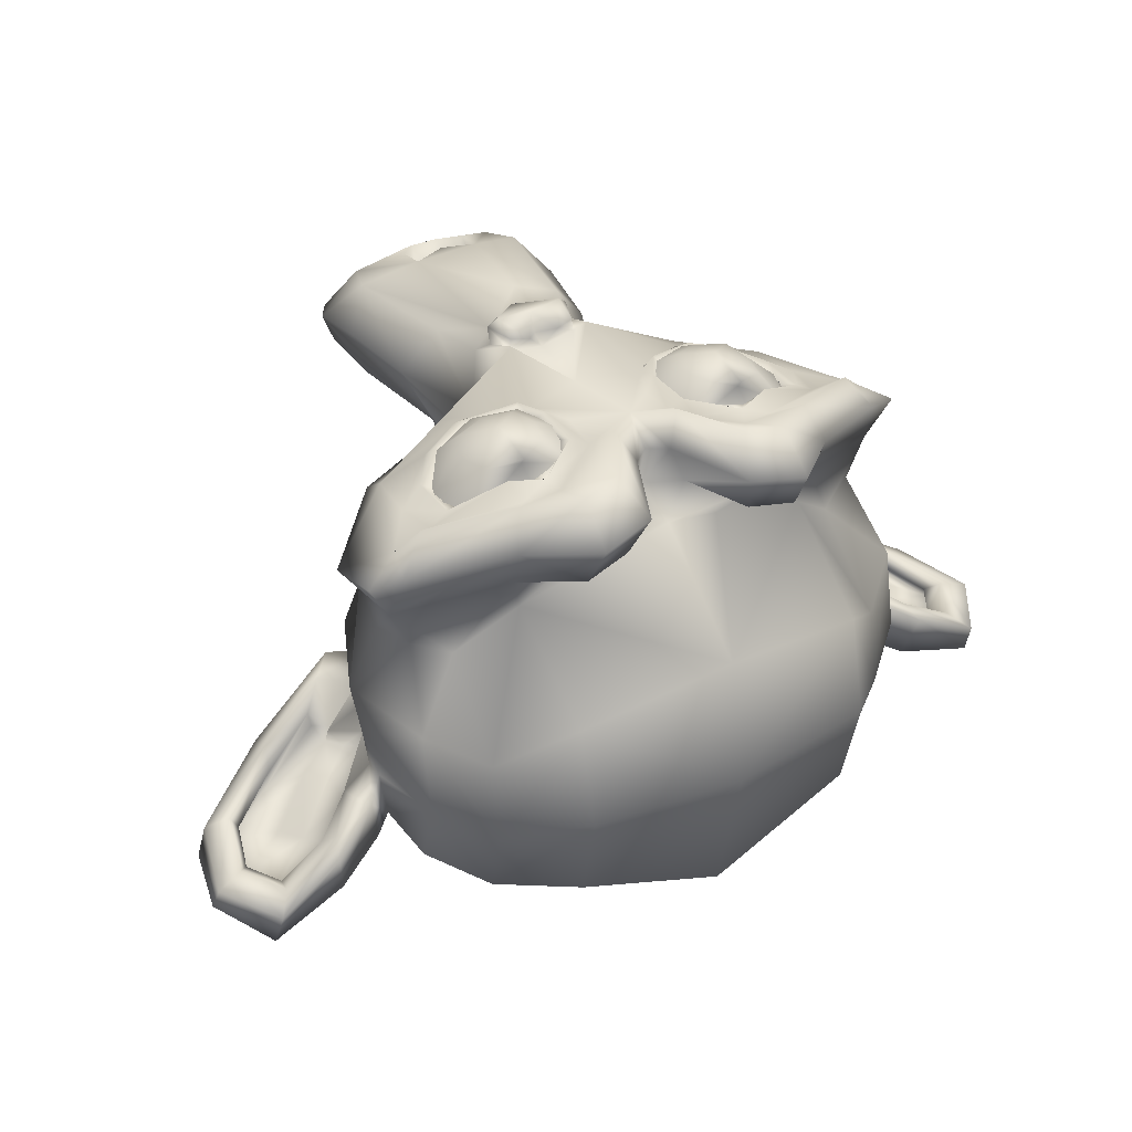
<metadata>
{"format":"obj","ext":"obj","renderer":"f3d","projection":"perspective","resolution":1024,"background":"white","views":[{"elev":40.3,"azim":149.7,"up":"+Z"}]}
</metadata>
<code>
o Suzanne
v 0.4997 0.0928 0.6873
v 0.5469 0.05468 0.5781
v -0.5628 0.2422 0.6714
v 0.3515 -0.02363 0.6173
v -0.4997 0.0928 0.6873
v 0.3515 0.0314 0.7187
v 0.1562 0.0547 0.6484
v -0.3515 0.0314 0.7187
v 0.07839 0.2423 0.6561
v -0.2036 0.09307 0.7422
v 0.2037 0.3906 0.7428
v -0.2406 0.2434 0.8006
v 0.1561 0.4371 0.6484
v -0.1402 0.2419 0.7418
v 0.3515 0.5158 0.6173
v -0.2037 0.3906 0.7428
v 0.3508 0.4525 0.7189
v 0.4998 0.3906 0.688
v -0.3516 0.3601 0.7817
v 0.5468 0.4374 0.5781
v 0.625 0.2422 0.5625
v -0.4998 0.3906 0.688
v -0.4428 0.3298 0.774
v 0.3516 0.375 0.8047
v 0.4423 0.1602 0.7754
v 0.3516 0.2422 0.8281
v -0.47 0.2405 0.7619
v -0.2696 0.1676 0.8025
v -0.2731 0.3343 0.8099
v -0.3516 0.375 0.8047
v 0.000613 -0.9465 0.639
v -0.03514 -0.9876 0.5752
v -0.3306 -0.9446 0.5222
v -0.3657 -0.8862 0.5334
v 0.2692 -0.7866 0.6728
v -0.3513 -0.6972 0.5695
v -0.3131 -0.441 0.5706
v 0.3899 -0.04262 0.6813
v -0.2105 -0.1895 0.559
v -0.4495 -0.1308 0.5285
v 0.6338 0.05083 0.613
v 0.7579 0.3828 0.6542
v -0.8261 0.1471 0.4468
v 0.689 0.414 0.7225
v -0.8597 0.4292 0.5929
v 0.455 0.5362 0.7911
v 0.3135 0.6405 0.8362
v -0.4942 0.6005 0.6882
v 0.2019 0.6166 0.852
v -0.3204 0.7575 0.7343
v -0.1575 0.7193 0.7565
v 0.000472 0.3524 0.8175
v -0.1725 0.4157 0.7744
v -0.3987 0.4507 0.7263
v -0.6278 0.3453 0.6583
v -0.6484 0.2172 0.6385
v -0.4993 0.06891 0.6722
v -0.3759 0.01234 0.6996
v -0.002987 0.04747 0.7293
v -0.1321 0.3345 0.7692
v 0.1264 0.2338 0.7602
v -0.03442 -0.878 0.691
v 0.1317 -0.231 0.7996
v -0.129 -0.2212 0.744
v 0.1025 -0.1434 0.799
v -0.001088 -0.1413 0.7407
v -0.00011 -0.1857 0.761
v -3e-06 -0.3282 0.7423
v -0.000562 -0.202 0.8249
v 0.1044 -0.2214 0.8254
v -0.1315 -0.2285 0.8005
v 0.1247 -0.1 0.8073
v 0.1623 -0.2513 0.717
v 0.2063 -0.4078 0.7095
v -0 -0.7681 0.7319
v 0.1003 -0.7333 0.7331
v 0.1017 -0.8207 0.7134
v 0.04972 -0.8792 0.6947
v 0.03989 -0.8553 0.6331
v 0.09354 -0.8108 0.6417
v 0.09375 -0.75 0.664
v -0.1017 -0.8207 0.7134
v -0 -0.7812 0.6563
v -0.1013 -0.7325 0.7335
v -0.07134 -0.8376 0.6357
v -0.1264 0.2338 0.7602
v 0.1764 0.1868 0.7778
v 0.2245 0.1127 0.7798
v 0.3751 0.06248 0.7428
v 0.4794 0.1026 0.7171
v 0.5789 0.192 0.6805
v 0.5746 0.3401 0.6919
v 0.3165 0.4361 0.7637
v 0.1857 0.3339 0.7817
v 0.2347 0.3592 0.7582
v -0.3165 0.4361 0.7637
v 0.2812 0.3985 0.7654
v 0.3367 0.4063 0.7499
v -0.4155 0.4002 0.7709
v 0.4138 0.3902 0.7504
v -0.5746 0.3401 0.6919
v 0.5312 0.3361 0.6796
v 0.5545 0.2812 0.6722
v -0.5789 0.192 0.6805
v 0.5469 0.2109 0.6716
v -0.4794 0.1026 0.7171
v 0.4609 0.1176 0.7036
v -0.3751 0.06248 0.7428
v 0.375 0.08585 0.7264
v -0.2245 0.1127 0.7798
v 0.2422 0.1251 0.7579
v -0.1764 0.1868 0.7778
v -0.2021 0.1725 0.7493
v 0.2021 0.1725 0.7493
v 0.1119 0.4651 0.6094
v -0 0.431 0.7415
v 0.1951 0.6634 0.6168
v 0.3346 0.6888 0.5943
v 0.4942 0.6005 0.6882
v 0.486 0.5498 0.553
v -0.7682 0.4559 0.6122
v 0.7928 0.4013 0.4594
v 0.6317 0.01584 0.4146
v 0.771 0.1633 0.3678
v 0.4177 -0.1015 0.4709
v -0.6346 -0.0385 0.5374
v 0.000747 -0.5662 0.321
v 0.1306 -0.5437 0.3584
v 0.1339 -0.8722 0.4107
v 0.318 -0.9168 0.4088
v -0.2924 -0.731 0.3829
v 0.217 -0.2627 0.4429
v 0.000152 -0.1961 -0.6712
v 0.1886 -0.4085 0.2446
v 0 -0.384 -0.3478
v 0.00072 -0.4807 0.2766
v 0.7337 -0.04677 0.06502
v -0.771 0.1633 0.3678
v -0 0.5593 -0.8529
v 0.4534 0.9294 -0.07047
v 0.4507 0.869 -0.3813
v 0 0.9845 -0.07812
v 0.4601 0.4406 -0.7007
v -0 0.8948 -0.5606
v 0.7363 0.4045 0.3312
v -0.63 0.453 0.2852
v 0.7987 0.615 -0.1177
v -0.644 0.6991 0.05593
v 0.7952 0.5417 -0.3584
v -0.649 0.7435 -0.1902
v 0.6457 0.6786 -0.4409
v -0.7802 0.2759 -0.4326
v 0.649 0.7435 -0.1902
v -0.4507 0.869 -0.3813
v -0.6457 0.6786 -0.4409
v 0.644 0.6991 0.05593
v -0.4534 0.9294 -0.07047
v 0.63 0.453 0.2852
v -0.486 0.5498 0.553
v 0.4526 0.8539 0.2314
v 0.001266 0.5637 0.5717
v -0.1119 0.4651 0.6094
v 0.4578 0.5292 0.4405
v -0 0.4059 0.6016
v 0.7848 0.2956 0.3316
v 0.8477 0.2191 0.06738
v -0.7928 0.4013 0.4594
v -0.8477 0.2191 0.06738
v -0.8542 0.2995 -0.04206
v 0.4445 -0.1866 -0.1971
v -0.1812 -0.4152 0.266
v -0.7337 -0.04677 0.06502
v 0.404 -0.1738 0.1619
v -0.6317 0.01584 0.4146
v -0.404 -0.1738 0.1619
v -0.217 -0.2627 0.4429
v -0.4177 -0.1015 0.4709
v 0.4856 0.02175 -0.5458
v -0.4445 -0.1866 -0.1971
v -0.5982 -0.1232 -0.1642
v -0.3024 -0.3131 -0.2554
v 0.9222 0.3593 -0.2193
v -1.033 0.4804 -0.3178
v 1.188 0.4361 -0.3912
v 1.269 0.2948 -0.4032
v -1.234 0.507 -0.4233
v -1.351 0.3207 -0.4222
v 0.8306 -0.06467 -0.1343
v 0.8873 -0.02202 -0.2182
v -1.027 -0.04173 -0.3026
v 1.038 0.000244 -0.3678
v -1.211 0.07933 -0.4065
v 1.188 0.09365 -0.4452
v -1.188 0.4361 -0.3912
v 1.026 0.3359 -0.3715
v 1.171 0.3582 -0.4387
v -1.012 0.4154 -0.2859
v 0.9141 0.2719 -0.2738
v 0.718 -0.02353 -0.1718
v -0.8241 0.327 -0.2051
v -0.8306 -0.06467 -0.1343
v -0.8442 0.01599 -0.2781
v 0.8442 0.01599 -0.2781
v -0.7613 0.09108 -0.2589
v 0.7189 0.04209 -0.1901
v -0.8037 0.1415 -0.2625
v 0.7623 0.09193 -0.2568
v -0.9222 0.3593 -0.2193
v -0.8278 0.2728 -0.2055
v -0.7189 0.04209 -0.1901
v 0.918 0.2631 -0.3263
v 0.7654 0.09359 -0.3198
v 0.8525 0.01277 -0.3211
v 0.8823 -0.0163 -0.2657
v -1.171 0.3582 -0.4386
v 1.188 0.3439 -0.4845
v 1.258 0.2402 -0.4911
v -1.188 0.09365 -0.4452
v 1.211 0.08757 -0.4846
v -1.038 0.000244 -0.3678
v 1.052 0.000958 -0.4244
v 0.9635 0.08524 -0.3502
v -0.8238 0.08301 -0.2919
v -0.9012 0.1386 -0.3309
v 1.106 0.2179 -0.3937
v 1.059 0.2822 -0.3883
v -1.026 0.3359 -0.3715
v -0.9178 0.2625 -0.3262
v 0.9012 0.1386 -0.3309
v -1.211 0.08757 -0.4846
v -1.258 0.2402 -0.4911
v -1.188 0.3439 -0.4845
v 0.7879 -0.1225 -0.3274
v 1.031 -0.0882 -0.4852
v 1.313 0.06018 -0.5313
v 1.367 0.2965 -0.5
v 1.251 0.47 -0.5461
v -0.8866 0.4038 -0.2302
v -1.011 0.4366 -0.4781
v -1.367 0.2965 -0.5
v 0.8866 0.4038 -0.2302
v -0.6235 -0.006724 -0.4395
v -0.625 0.2422 0.5625
v -0.5469 0.05468 0.5781
v -0.3515 -0.02363 0.6173
v 0.3499 0.1315 0.7852
v 0.2708 0.1668 0.8015
v 0.2036 0.09307 0.7422
v 0.1402 0.2419 0.7418
v -0.1562 0.0547 0.6484
v -0.07839 0.2423 0.6561
v -0.1561 0.4371 0.6484
v -0.3515 0.5158 0.6173
v 0.3516 0.3601 0.7817
v -0.3508 0.4525 0.7189
v 0.5627 0.2422 0.6715
v 0.47 0.2405 0.7619
v 0.4428 0.3298 0.774
v 0.2736 0.3343 0.8091
v 0.2401 0.2437 0.8019
v -0.3499 0.1315 0.7852
v -0.4423 0.1602 0.7754
v -0.3516 0.2422 0.8281
v 0.2284 -0.9135 0.6383
v -0.2322 -0.9139 0.6351
v -0.2692 -0.7866 0.6728
v 0.3513 -0.6972 0.5695
v 0.4495 -0.1308 0.5285
v -0.7579 0.3828 0.6542
v 0.7682 0.4559 0.6122
v -0.3135 0.6405 0.8362
v -0.2019 0.6166 0.852
v -0.05421 0.4788 0.7511
v 0.297 0.4806 0.7482
v -0.1003 0.4301 0.841
v -0.297 0.4806 0.7482
v -0.455 0.5362 0.7911
v 0.3987 0.4507 0.7263
v -0.689 0.414 0.7225
v 0.6278 0.3453 0.6583
v 0.6484 0.2172 0.6385
v -0.6338 0.05083 0.613
v 0.4993 0.06891 0.6722
v 0.3759 0.01234 0.6996
v -0.3899 -0.04262 0.6813
v -0.1251 -0.09965 0.8076
v 0.185 0.1116 0.7456
v 0.1443 0.3721 0.7733
v 0.1003 0.4301 0.841
v -0.1806 0.1158 0.7458
v 0.09019 -0.2855 0.7477
v -0.0776 -0.4431 0.7502
v -0.1036 -0.1379 0.7631
v -0.08445 -0.2896 0.7456
v 0.0479 -0.1251 0.793
v -0.04554 -0.1278 0.7956
v -0.1025 -0.1434 0.799
v -0.1047 -0.2213 0.8252
v 0.001904 -0.3173 0.7859
v 0.1036 -0.1407 0.7592
v 0.129 -0.2212 0.744
v -0.1623 -0.2513 0.717
v -0.2071 -0.4109 0.7098
v -0.09375 -0.75 0.664
v 0.4155 0.4002 0.7709
v -0.2812 0.3985 0.7654
v -0.2347 0.3592 0.7582
v -0.3367 0.4063 0.7499
v -0.4138 0.3902 0.7504
v -0.5545 0.2812 0.6722
v -0.5469 0.2109 0.6716
v -0.375 0.08585 0.7264
v -0.4609 0.1176 0.7036
v -0.2422 0.1251 0.7579
v 0.1961 0.2966 0.7584
v -0.1961 0.2966 0.7584
v -0.1857 0.3339 0.7817
v 0.05421 0.4788 0.7511
v 0.1575 0.7193 0.7565
v 0.3204 0.7575 0.7343
v -0.3346 0.6888 0.5943
v 0.8597 0.4292 0.5929
v 0.8261 0.1471 0.4468
v 0.6346 -0.0385 0.5374
v 0.002473 -0.7871 0.3404
v -0.1339 -0.8722 0.4107
v -0.00062 -0.9722 0.4614
v 0.3285 -0.9474 0.5264
v 0.3657 -0.8862 0.5334
v 0.293 -0.7346 0.3848
v -0.318 -0.9168 0.4088
v 0.2343 -0.4105 0.3883
v -0.2114 -0.3694 0.3281
v -0.2435 -0.4662 0.3891
v 0.3131 -0.441 0.5706
v -0.2007 -0.1713 0.5017
v 0.2007 -0.1713 0.5017
v -0.3068 0.06511 -0.683
v 0.3449 -0.145 -0.5409
v -0.3452 -0.1449 -0.5404
v 0.2156 -0.3537 0.3483
v 0.001585 0.05602 -0.8173
v 0.306 0.06661 -0.6828
v -0.4601 0.4406 -0.7007
v -0.4526 0.8539 0.2314
v 0.5092 0.6501 -0.5092
v 0.7911 0.568 0.1302
v 0.5966 0.3397 -0.6016
v -0.5966 0.3397 -0.6016
v -0.5092 0.6501 -0.5092
v -0.4699 0.5239 0.4288
v -0.00812 0.8951 0.2996
v -0.1703 0.545 0.5245
v -0.1951 0.6634 0.6168
v 0.2655 0.5264 0.5425
v -0.336 0.53 0.5442
v -0.7363 0.4045 0.3312
v -0.7848 0.2956 0.3316
v 0.8542 0.2995 -0.04206
v -0.7911 0.568 0.1302
v 0.8241 0.327 -0.2051
v 0.7802 0.2759 -0.4326
v -0.7987 0.615 -0.1177
v -0.7952 0.5417 -0.3584
v 0.3024 -0.3131 -0.2554
v -0.4861 0.02332 -0.5475
v 1.012 0.4154 -0.2859
v 1.234 0.507 -0.4233
v 1.351 0.3207 -0.4222
v -1.269 0.2948 -0.4032
v 1.211 0.07933 -0.4065
v 1.28 0.05257 -0.4355
v -1.28 0.05257 -0.4355
v -1.035 -0.1013 -0.3274
v 1.027 -0.04173 -0.3026
v 1.234 0.2505 -0.4451
v -1.234 0.2505 -0.4451
v 0.7225 -0.01919 -0.05405
v 0.5982 -0.1232 -0.1642
v -0.7225 -0.01919 -0.05405
v -0.718 -0.02353 -0.1718
v -0.7603 -0.1469 -0.1248
v -0.8873 -0.02202 -0.2182
v 0.8238 0.08301 -0.2919
v 0.8278 0.2728 -0.2055
v -0.9141 0.2719 -0.2738
v -0.7654 0.09359 -0.3198
v -0.8525 0.01277 -0.3211
v 0.8272 -0.009305 -0.2938
v -0.8272 -0.009305 -0.2938
v -1.052 0.000958 -0.4244
v -0.8823 -0.0163 -0.2657
v -1.059 0.2822 -0.3883
v -0.9635 0.08524 -0.3502
v -1.106 0.2179 -0.3937
v 0.7603 -0.1469 -0.1248
v 1.035 -0.1013 -0.3274
v -1.313 0.06018 -0.5313
v -1.251 0.47 -0.5461
v 1.033 0.4804 -0.3178
v 0.8655 0.3841 -0.3895
v 1.011 0.4366 -0.4781
v -1.031 -0.0882 -0.4852
v -0.8655 0.3841 -0.3895
v 0.6235 -0.006724 -0.4395
v -0.5468 0.4374 0.5781
v 0.2105 -0.1895 0.559
v -0.5312 0.3361 0.6796
v -0.7879 -0.1225 -0.3274
f 261 28 263
f 274 47 49
f 72 287 59
f 296 298 69
f 129 325 330
f 133 338 342
f 176 336 177
f 370 194 186
f 200 209 169
f 229 213 222
f 195 226 216
f 242 180 382
f 1 2 21
f 246 6 1
f 11 13 9
f 17 18 20
f 18 257 256
f 27 262 263
f 28 12 263
f 31 265 32
f 329 264 328
f 266 36 34
f 266 37 36
f 268 38 72
f 275 273 51
f 52 116 273
f 288 274 49
f 44 46 278
f 287 38 284
f 62 82 265
f 292 68 294
f 71 64 294
f 65 63 300
f 293 296 66
f 67 69 295
f 299 291 63
f 303 292 294
f 74 407 73
f 303 39 37
f 304 82 85
f 60 53 317
f 87 287 88
f 58 290 110
f 104 57 106
f 281 92 91
f 53 276 96
f 309 96 99
f 103 92 102
f 90 105 107
f 94 114 315
f 318 115 164
f 167 43 45
f 326 325 327
f 34 36 334
f 325 131 334
f 129 130 327
f 326 331 131
f 36 37 334
f 176 333 37
f 135 340 133
f 341 134 132
f 154 142 144
f 157 142 154
f 144 143 139
f 360 148 150
f 350 344 349
f 157 154 155
f 148 351 345
f 163 160 352
f 354 162 159
f 159 162 356
f 164 115 161
f 164 161 162
f 165 124 166
f 358 138 167
f 361 147 359
f 365 170 173
f 123 173 137
f 405 170 178
f 365 339 178
f 197 238 183
f 375 188 397
f 191 189 375
f 386 197 227
f 201 382 180
f 137 378 359
f 385 182 241
f 384 207 203
f 205 203 207
f 207 385 205
f 209 208 386
f 385 359 205
f 378 199 205
f 189 214 389
f 386 227 228
f 215 377 231
f 394 224 393
f 229 211 212
f 394 395 230
f 396 233 397
f 368 369 236
f 400 368 237
f 237 235 234
f 235 237 236
f 398 240 399
f 238 200 152
f 404 152 242
f 5 3 243
f 261 262 5
f 28 261 8
f 248 7 4
f 10 8 245
f 12 28 10
f 16 14 251
f 252 255 16
f 19 29 16
f 27 23 22
f 26 25 257
f 12 29 263
f 26 257 258
f 32 264 31
f 32 265 33
f 35 264 329
f 303 37 266
f 40 39 286
f 319 318 289
f 318 116 52
f 279 55 54
f 280 42 44
f 55 269 56
f 281 41 42
f 284 38 41
f 58 286 290
f 60 275 53
f 78 31 264
f 291 68 292
f 76 291 292
f 293 66 59
f 72 301 73
f 79 83 304
f 284 89 88
f 280 92 281
f 99 54 55
f 274 93 278
f 288 94 93
f 93 97 98
f 93 98 100
f 305 100 102
f 313 106 108
f 87 114 94
f 51 273 162
f 118 119 120
f 167 45 121
f 324 123 124
f 126 43 138
f 268 125 123
f 128 136 134
f 171 136 127
f 329 330 332
f 132 337 407
f 335 341 132
f 135 339 365
f 123 137 166
f 174 138 168
f 160 140 142
f 347 147 153
f 346 151 348
f 345 157 150
f 163 158 156
f 120 122 158
f 117 118 120
f 355 163 161
f 120 163 355
f 356 162 161
f 357 358 167
f 359 147 347
f 132 134 173
f 366 340 181
f 339 343 178
f 367 241 182
f 372 375 397
f 372 371 375
f 184 196 376
f 379 199 378
f 380 180 172
f 379 396 188
f 172 168 169
f 203 205 199
f 196 216 217
f 388 223 224
f 228 227 393
f 224 223 387
f 388 392 390
f 219 225 222
f 393 232 231
f 397 234 235
f 374 373 398
f 369 235 236
f 239 183 238
f 362 361 241
f 6 4 1
f 245 5 244
f 248 9 7
f 248 249 9
f 251 14 10
f 260 259 11
f 16 29 12
f 11 17 13
f 13 17 15
f 253 255 252
f 254 18 17
f 254 258 18
f 22 23 19
f 406 22 255
f 18 256 21
f 243 3 22
f 3 27 22
f 258 254 24
f 30 19 23
f 254 259 24
f 26 246 25
f 263 262 261
f 26 247 246
f 26 260 247
f 26 259 260
f 26 24 259
f 29 30 263
f 24 26 258
f 30 23 263
f 23 27 263
f 282 40 285
f 324 323 41
f 282 43 126
f 45 43 269
f 50 48 271
f 51 50 272
f 288 49 289
f 272 276 53
f 281 42 280
f 279 269 55
f 269 282 56
f 282 285 58
f 52 60 86
f 52 287 61
f 86 290 52
f 31 62 265
f 78 264 77
f 76 264 35
f 76 77 264
f 266 265 84
f 265 82 84
f 291 76 35
f 301 300 63
f 71 293 64
f 66 67 295
f 296 69 67
f 299 63 70
f 71 299 298
f 69 70 295
f 69 298 70
f 302 64 286
f 294 64 302
f 335 407 74
f 302 39 303
f 72 73 407
f 62 78 79
f 77 80 78
f 76 81 77
f 76 75 83
f 83 75 84
f 80 81 79
f 290 86 112
f 112 60 317
f 86 60 112
f 110 290 112
f 57 58 106
f 56 57 104
f 280 305 92
f 280 278 305
f 101 99 55
f 96 54 99
f 317 96 307
f 305 93 100
f 408 101 310
f 91 92 103
f 310 101 104
f 104 106 311
f 89 90 107
f 87 88 114
f 314 110 113
f 273 116 164
f 319 117 115
f 159 48 321
f 270 322 122
f 322 323 122
f 40 126 174
f 334 127 325
f 327 325 129
f 327 32 331
f 329 130 330
f 328 130 329
f 330 128 332
f 330 130 129
f 327 331 326
f 332 128 134
f 171 334 333
f 335 332 341
f 340 338 133
f 133 339 135
f 181 340 135
f 171 135 136
f 181 135 171
f 345 352 142
f 141 346 144
f 350 144 344
f 357 167 146
f 158 347 156
f 357 146 360
f 147 149 151
f 363 150 155
f 362 348 151
f 155 349 152
f 141 151 346
f 140 153 151
f 345 150 148
f 160 163 156
f 146 167 159
f 351 353 352
f 122 165 145
f 122 124 165
f 168 138 358
f 166 347 145
f 169 168 360
f 362 149 147
f 363 364 152
f 137 173 170
f 179 175 172
f 125 173 123
f 175 171 176
f 125 337 132
f 366 349 338
f 366 179 242
f 340 366 338
f 400 241 367
f 208 238 197
f 197 186 194
f 197 183 186
f 368 184 185
f 369 185 371
f 192 370 187
f 190 192 373
f 397 188 396
f 375 189 188
f 193 375 371
f 193 191 375
f 185 376 193
f 218 377 370
f 370 215 194
f 367 195 184
f 194 227 197
f 182 198 367
f 137 379 378
f 209 200 238
f 188 389 199
f 189 389 188
f 381 210 202
f 202 204 223
f 210 209 206
f 359 385 361
f 378 205 359
f 210 169 209
f 210 381 380
f 387 206 228
f 384 203 213
f 388 202 223
f 203 389 213
f 196 195 216
f 193 217 219
f 376 217 193
f 191 193 219
f 230 218 220
f 189 191 221
f 391 220 383
f 394 388 224
f 395 394 393
f 389 214 213
f 394 230 391
f 226 225 217
f 232 393 227
f 409 374 403
f 240 398 187
f 240 187 186
f 402 400 237
f 399 183 239
f 399 186 183
f 241 400 402
f 402 234 233
f 409 403 239
f 237 234 402
f 405 401 233
f 409 404 242
f 409 242 382
f 274 46 47
f 302 303 294
f 110 112 113
f 153 160 156
f 352 353 161
f 145 165 166
f 175 181 171
f 242 179 180
f 368 367 184
f 392 394 391
f 403 399 239
f 256 25 1
f 3 262 27
f 256 1 21
f 6 248 4
f 247 260 248
f 249 11 9
f 258 257 18
f 268 41 38
f 40 282 126
f 282 269 43
f 44 270 46
f 46 270 119
f 272 275 51
f 274 278 46
f 280 44 278
f 288 289 52
f 288 52 61
f 52 290 59
f 84 303 266
f 66 296 67
f 299 68 291
f 63 65 70
f 59 300 72
f 288 87 94
f 108 58 110
f 283 281 91
f 101 55 56
f 96 276 54
f 306 96 308
f 308 96 309
f 408 99 101
f 307 316 317
f 321 48 50
f 167 138 43
f 331 33 34
f 131 34 334
f 334 37 333
f 39 176 37
f 268 337 125
f 135 365 134
f 124 123 166
f 363 360 150
f 155 350 349
f 321 354 159
f 361 362 147
f 379 137 170
f 348 405 178
f 349 242 152
f 343 348 178
f 338 349 344
f 179 366 181
f 187 370 186
f 383 190 201
f 370 377 215
f 386 208 197
f 381 201 180
f 166 137 359
f 386 206 209
f 232 215 231
f 216 226 217
f 372 397 235
f 235 369 372
f 237 368 236
f 401 241 402
f 404 238 152
f 244 5 243
f 1 4 2
f 6 247 248
f 251 10 250
f 248 260 249
f 252 16 251
f 15 17 20
f 267 35 329
f 42 270 44
f 269 121 45
f 119 320 47
f 320 319 49
f 49 319 289
f 276 277 54
f 277 279 54
f 285 286 58
f 84 292 303
f 76 84 75
f 301 63 291
f 300 295 65
f 299 294 68
f 85 82 62
f 304 84 82
f 85 79 304
f 61 287 87
f 284 283 90
f 278 93 305
f 93 94 95
f 90 91 105
f 111 89 109
f 88 111 114
f 51 321 50
f 118 320 119
f 48 167 121
f 122 323 124
f 325 127 128
f 331 32 33
f 331 34 131
f 330 325 128
f 407 335 132
f 40 336 39
f 342 344 139
f 144 346 143
f 360 146 148
f 156 347 153
f 353 356 161
f 360 168 357
f 180 179 172
f 175 174 172
f 175 176 177
f 190 218 192
f 185 184 376
f 184 195 196
f 367 198 195
f 199 379 188
f 380 172 169
f 389 203 199
f 198 385 207
f 387 223 204
f 390 202 388
f 227 215 232
f 231 218 230
f 231 377 218
f 229 222 226
f 222 225 226
f 228 393 224
f 228 224 387
f 219 222 221
f 397 233 234
f 404 239 238
f 401 362 241
f 405 233 396
f 256 257 25
f 3 5 262
f 245 8 5
f 25 246 1
f 8 261 5
f 246 247 6
f 8 10 28
f 250 10 245
f 10 14 12
f 249 260 11
f 14 16 12
f 259 254 11
f 11 254 17
f 16 255 19
f 22 19 255
f 253 406 255
f 20 18 21
f 406 243 22
f 29 19 30
f 32 328 264
f 265 34 33
f 265 266 34
f 335 35 267
f 335 74 35
f 407 268 72
f 285 40 286
f 268 324 41
f 41 323 42
f 323 322 42
f 42 322 270
f 269 279 121
f 279 277 121
f 277 48 121
f 46 119 47
f 277 271 48
f 47 320 49
f 271 272 50
f 289 318 52
f 275 52 273
f 272 53 275
f 271 276 272
f 276 271 277
f 281 283 41
f 56 282 57
f 283 284 41
f 57 282 58
f 287 72 38
f 59 290 286
f 60 52 275
f 52 59 287
f 31 78 62
f 74 291 35
f 76 292 84
f 71 297 293
f 300 66 295
f 293 297 296
f 71 294 299
f 71 298 297
f 65 295 70
f 297 298 296
f 298 299 70
f 66 300 59
f 286 293 59
f 72 300 301
f 286 64 293
f 301 291 73
f 73 291 74
f 302 286 39
f 79 85 62
f 78 80 79
f 77 81 80
f 81 76 83
f 304 83 84
f 83 79 81
f 288 61 87
f 287 284 88
f 89 284 90
f 108 106 58
f 283 91 90
f 101 56 104
f 274 288 93
f 317 53 96
f 97 93 95
f 306 307 96
f 102 92 305
f 309 99 408
f 105 91 103
f 311 310 104
f 311 106 313
f 109 89 107
f 312 313 108
f 111 88 89
f 314 108 110
f 314 312 108
f 95 94 315
f 113 317 316
f 113 112 317
f 116 318 164
f 162 273 164
f 318 319 115
f 354 51 162
f 117 319 118
f 319 320 118
f 354 321 51
f 120 119 122
f 119 270 122
f 159 167 48
f 323 324 124
f 174 126 138
f 324 268 123
f 177 40 174
f 128 127 136
f 334 171 127
f 328 32 327
f 328 327 130
f 267 329 332
f 325 326 131
f 341 332 134
f 335 267 332
f 336 176 39
f 268 407 337
f 40 177 336
f 133 342 339
f 339 342 343
f 135 134 136
f 171 333 176
f 172 174 168
f 342 139 143
f 342 143 343
f 342 338 344
f 352 160 142
f 157 345 142
f 142 141 144
f 142 140 141
f 344 144 139
f 350 154 144
f 122 145 158
f 158 145 347
f 153 147 151
f 364 363 155
f 149 362 151
f 364 155 152
f 143 346 348
f 155 154 350
f 141 140 151
f 150 157 155
f 140 160 153
f 146 351 148
f 163 120 158
f 351 146 159
f 352 161 163
f 345 351 352
f 115 117 120
f 115 355 161
f 115 120 355
f 351 356 353
f 351 159 356
f 357 168 358
f 166 359 347
f 363 169 360
f 363 200 169
f 200 363 152
f 173 134 365
f 179 181 175
f 175 177 174
f 173 125 132
f 348 362 405
f 349 366 242
f 343 143 348
f 405 379 170
f 170 365 178
f 400 367 368
f 369 368 185
f 372 369 371
f 373 192 187
f 190 373 374
f 201 374 382
f 201 190 374
f 383 220 190
f 220 218 190
f 371 185 193
f 192 218 370
f 194 215 227
f 381 180 380
f 361 385 241
f 208 209 238
f 390 201 381
f 390 383 201
f 390 381 202
f 202 210 204
f 204 210 206
f 182 385 198
f 210 380 169
f 198 207 211
f 386 228 206
f 207 212 211
f 387 204 206
f 212 207 384
f 392 383 390
f 195 198 211
f 376 196 217
f 221 191 219
f 391 230 220
f 214 189 221
f 392 391 383
f 384 213 229
f 195 211 226
f 211 229 226
f 384 229 212
f 213 214 222
f 388 394 392
f 214 221 222
f 219 217 225
f 230 395 231
f 395 393 231
f 409 382 374
f 403 374 398
f 398 373 187
f 399 240 186
f 401 402 233
f 404 409 239
f 398 399 403
f 362 401 405
f 379 405 396

</code>
